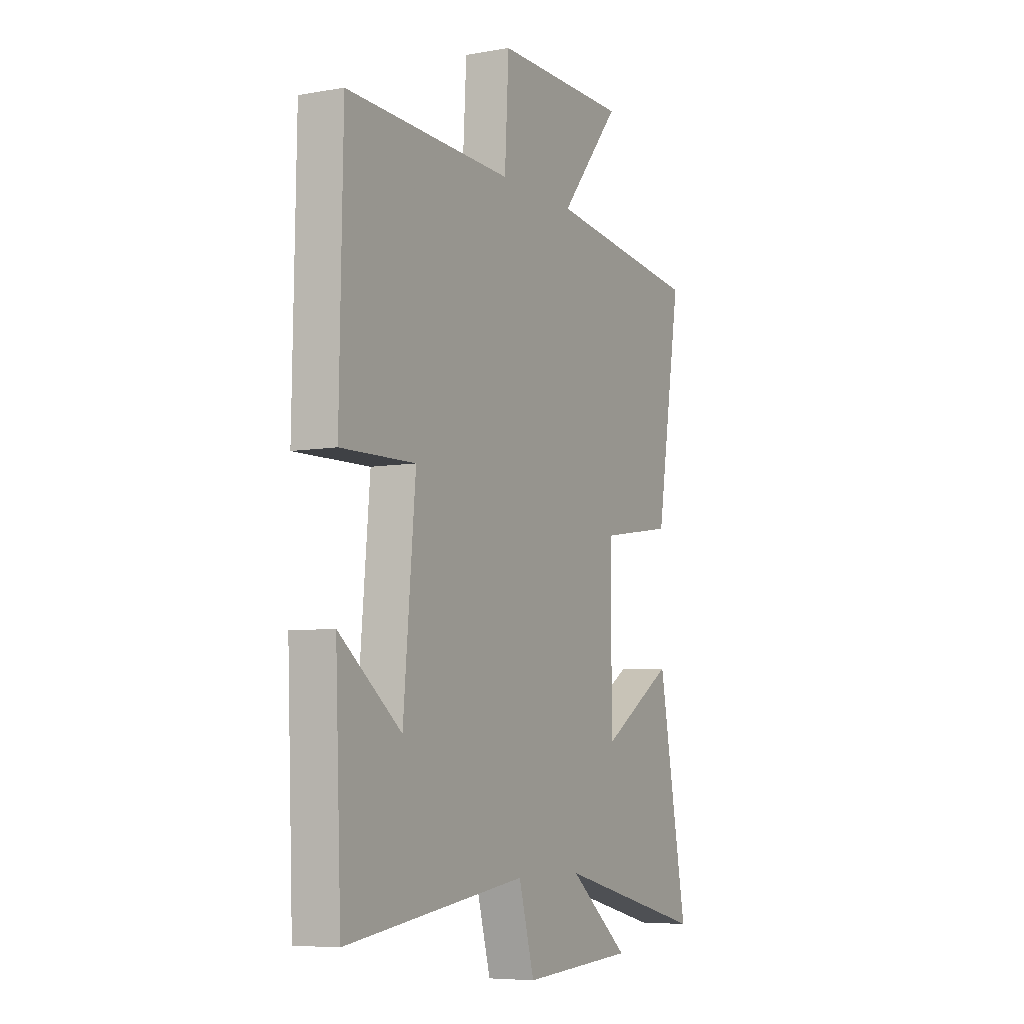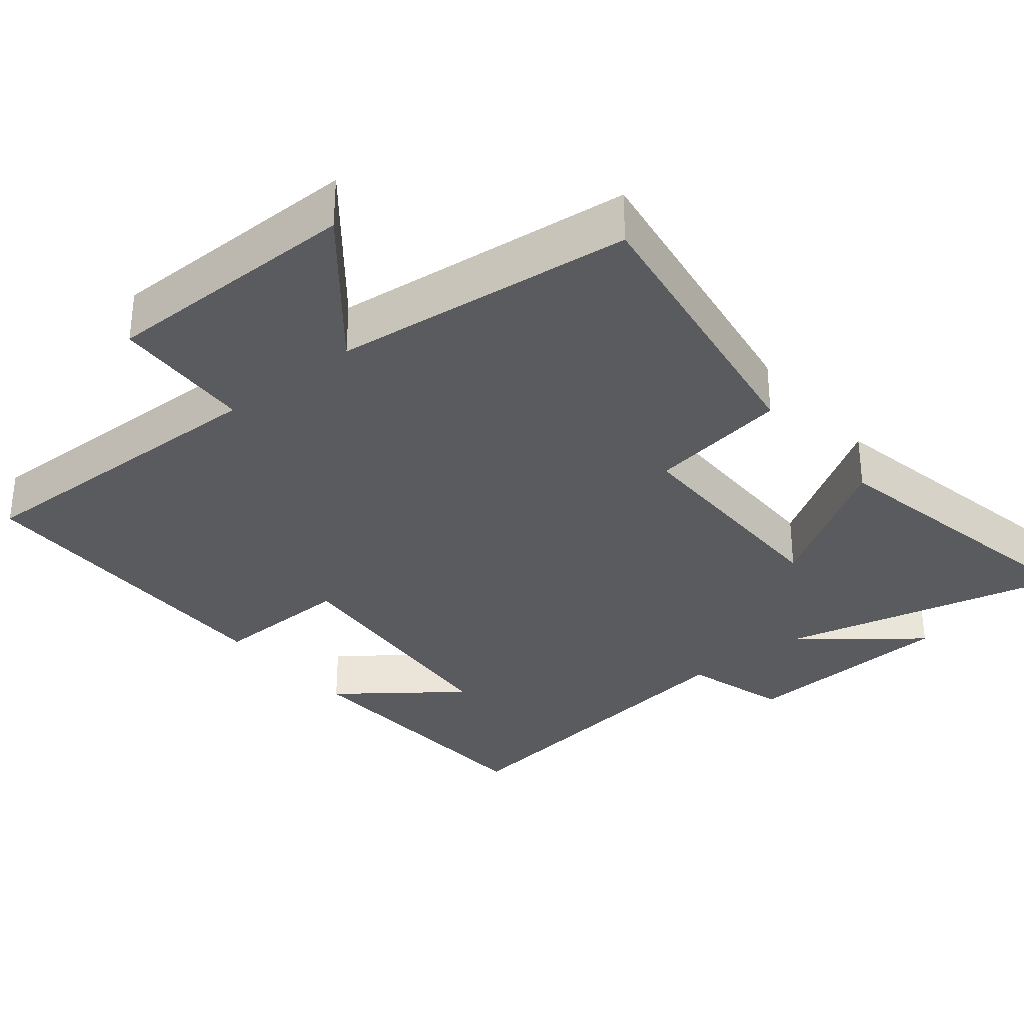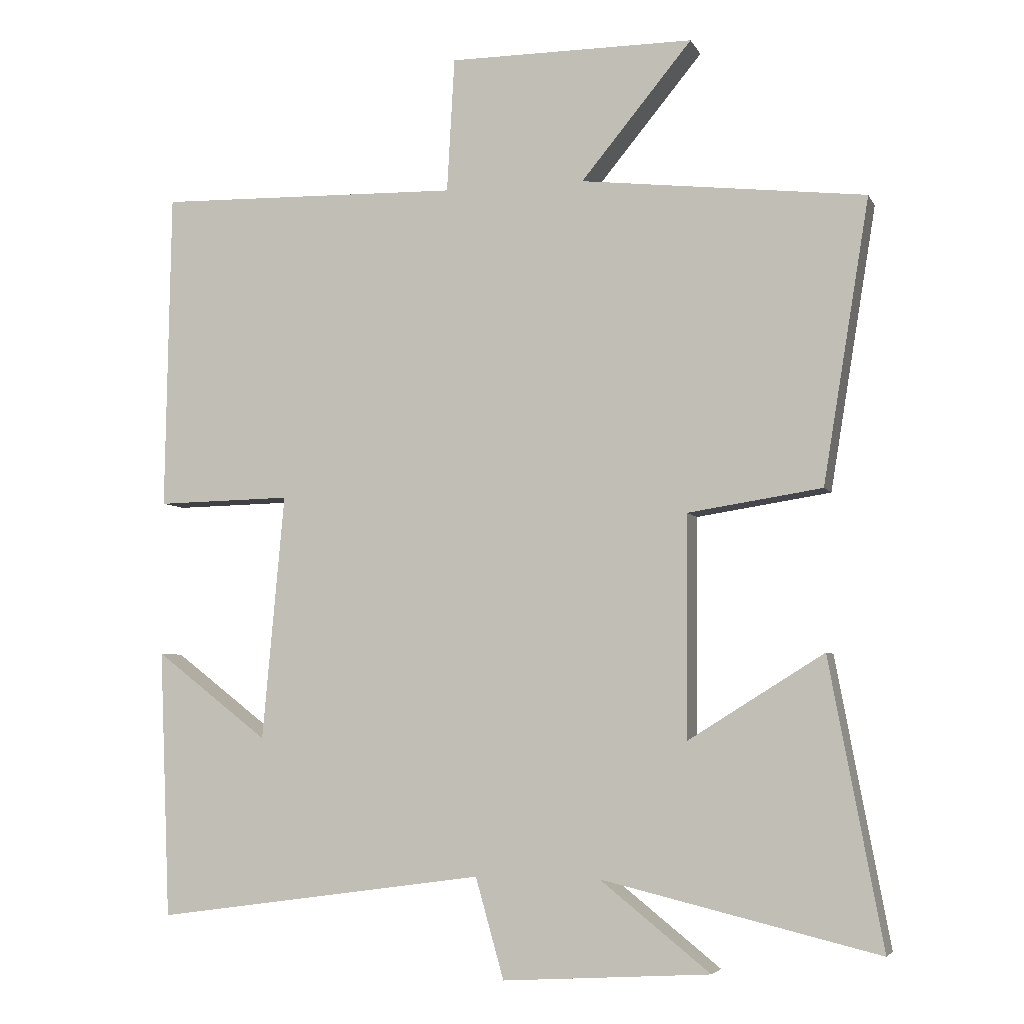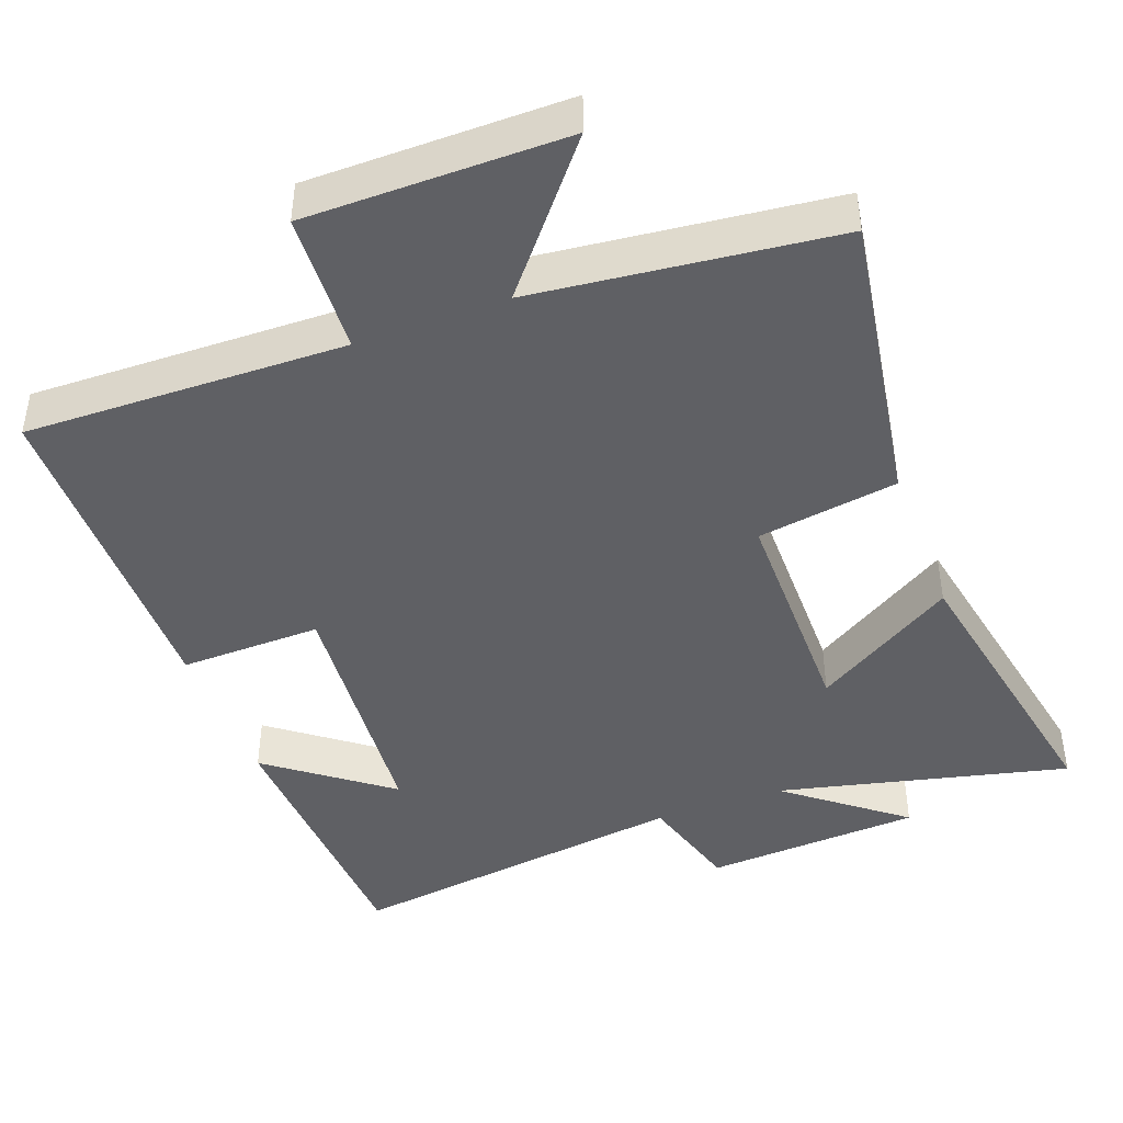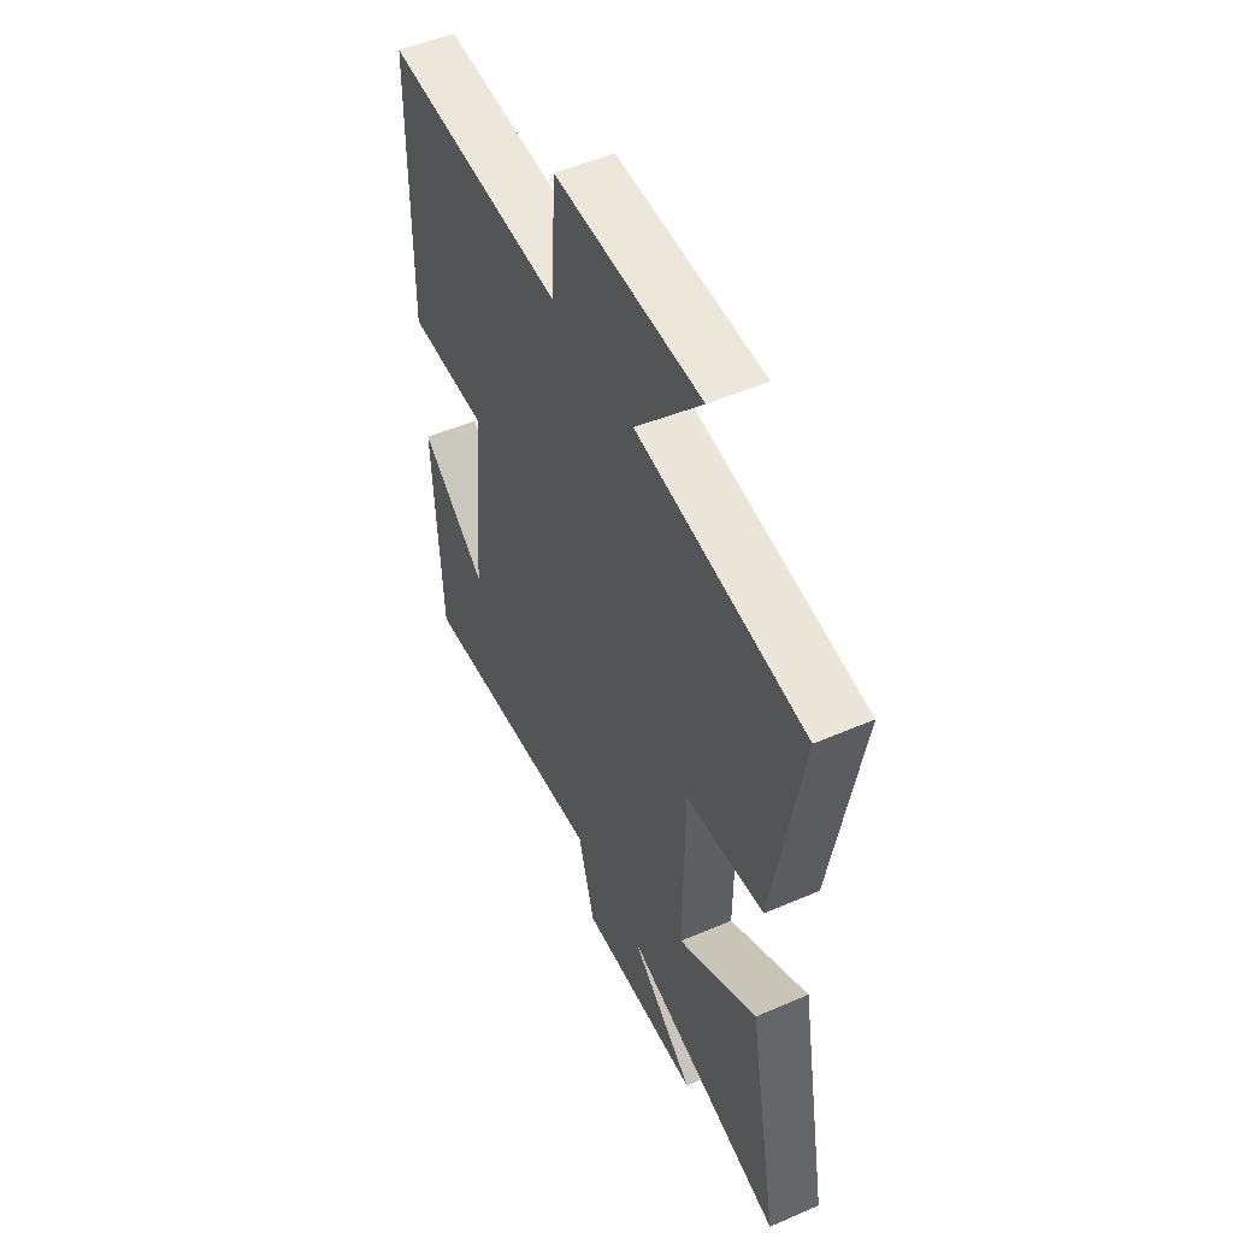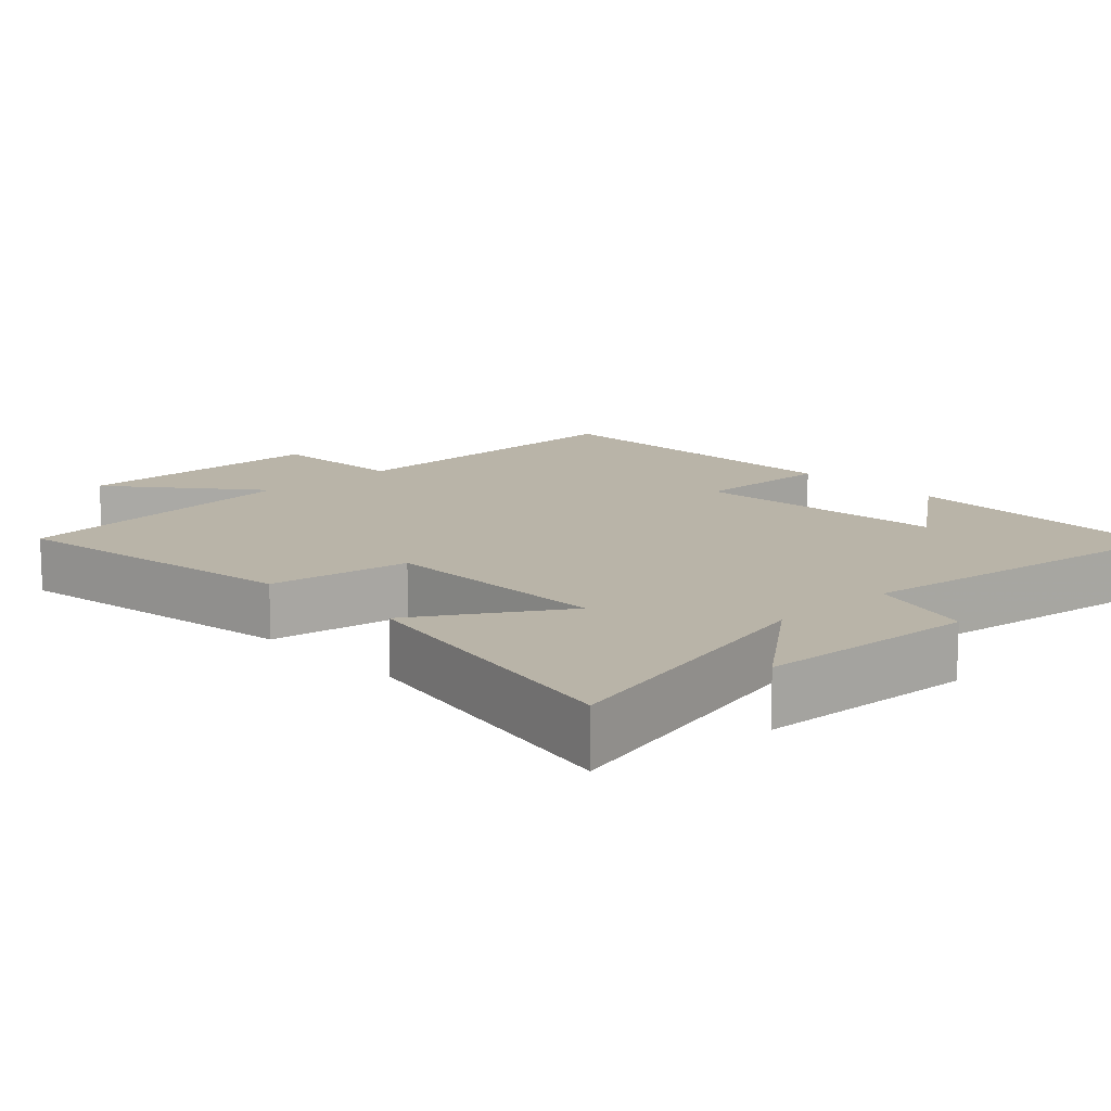
<metadata>
{"format":"obj","ext":"obj","renderer":"f3d","projection":"perspective","resolution":1024,"background":"white","views":[{"elev":-6.7,"azim":-62.6,"up":"+Z"},{"elev":-32.3,"azim":39.5,"up":"+Y"},{"elev":-5.1,"azim":16.4,"up":"+Z"},{"elev":-43.6,"azim":20.6,"up":"+Y"},{"elev":51.9,"azim":65.0,"up":"+Z"},{"elev":13.1,"azim":136.6,"up":"+Y"}]}
</metadata>
<code>
v -0.492 0.07 0.511
v -0.051 0.07 0.5
v -0.04 0.07 0.695
v 0.316 0.07 0.695
v 0.155 0.07 0.5
v 0.567 0.07 0.453
v 0.5 0.07 0.044
v 0.306 0.07 0.014
v 0.304 0.07 -0.306
v 0.5 0.07 -0.184
v 0.577 0.07 -0.596
v 0.177 0.07 -0.5
v 0.336 0.07 -0.627
v 0.036 0.07 -0.645
v -0.005 0.07 -0.5
v -0.484 0.07 -0.566
v -0.5 0.07 -0.178
v -0.336 0.07 -0.304
v -0.304 0.07 0.052
v -0.5 0.07 0.048
v -0.492 0 0.511
v -0.051 0 0.5
v -0.04 0 0.695
v 0.316 0 0.695
v 0.155 0 0.5
v 0.567 0 0.453
v 0.5 0 0.044
v 0.306 0 0.014
v 0.304 0 -0.306
v 0.5 0 -0.184
v 0.577 0 -0.596
v 0.177 0 -0.5
v 0.336 0 -0.627
v 0.036 0 -0.645
v -0.005 0 -0.5
v -0.484 0 -0.566
v -0.5 0 -0.178
v -0.336 0 -0.304
v -0.304 0 0.052
v -0.5 0 0.048
f 19 20 1 2
f 18 19 2
f 16 17 18
f 15 16 18
f 15 18 2
f 12 13 14 15
f 12 15 2 3
f 9 10 11 12
f 8 9 12 3
f 5 6 7 8
f 5 8 3
f 3 4 5
f 22 21 40 39
f 22 39 38
f 38 37 36
f 38 36 35
f 22 38 35
f 35 34 33 32
f 23 22 35 32
f 32 31 30 29
f 23 32 29 28
f 28 27 26 25
f 23 28 25
f 25 24 23
f 1 21 22 2
f 2 22 23 3
f 3 23 24 4
f 4 24 25 5
f 5 25 26 6
f 6 26 27 7
f 7 27 28 8
f 8 28 29 9
f 9 29 30 10
f 10 30 31 11
f 11 31 32 12
f 12 32 33 13
f 13 33 34 14
f 14 34 35 15
f 15 35 36 16
f 16 36 37 17
f 17 37 38 18
f 18 38 39 19
f 19 39 40 20
f 20 40 21 1

</code>
